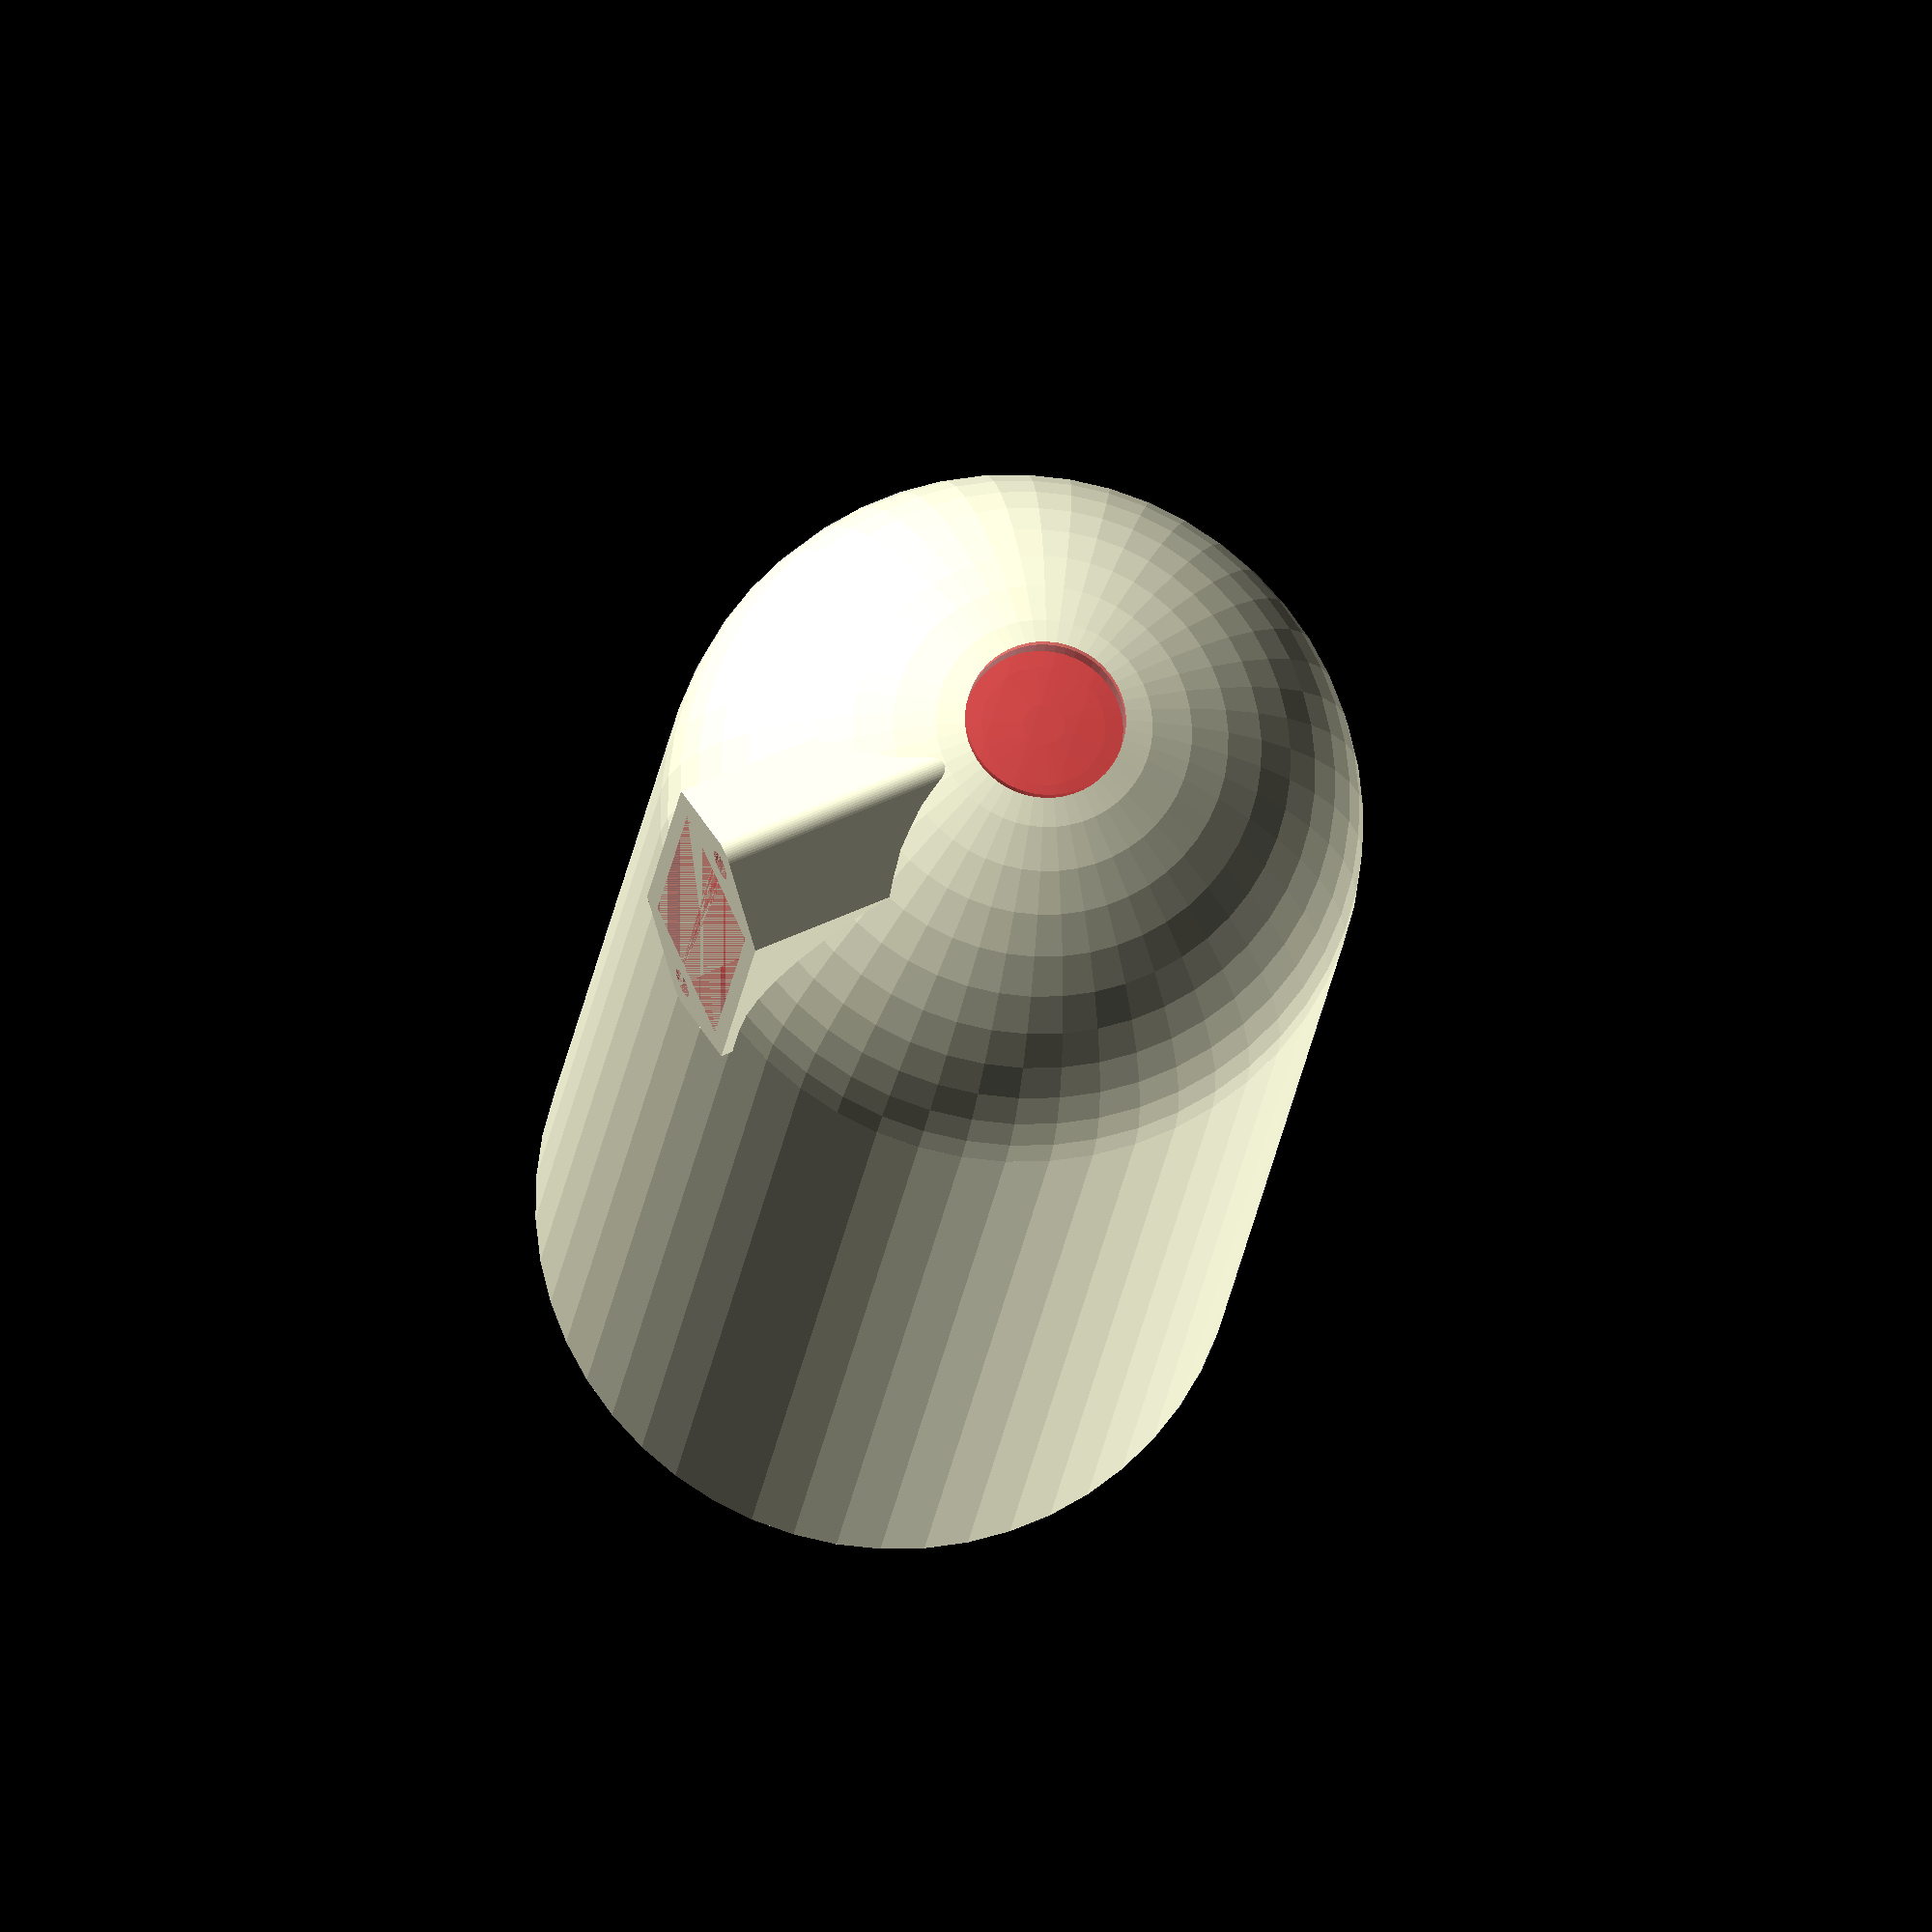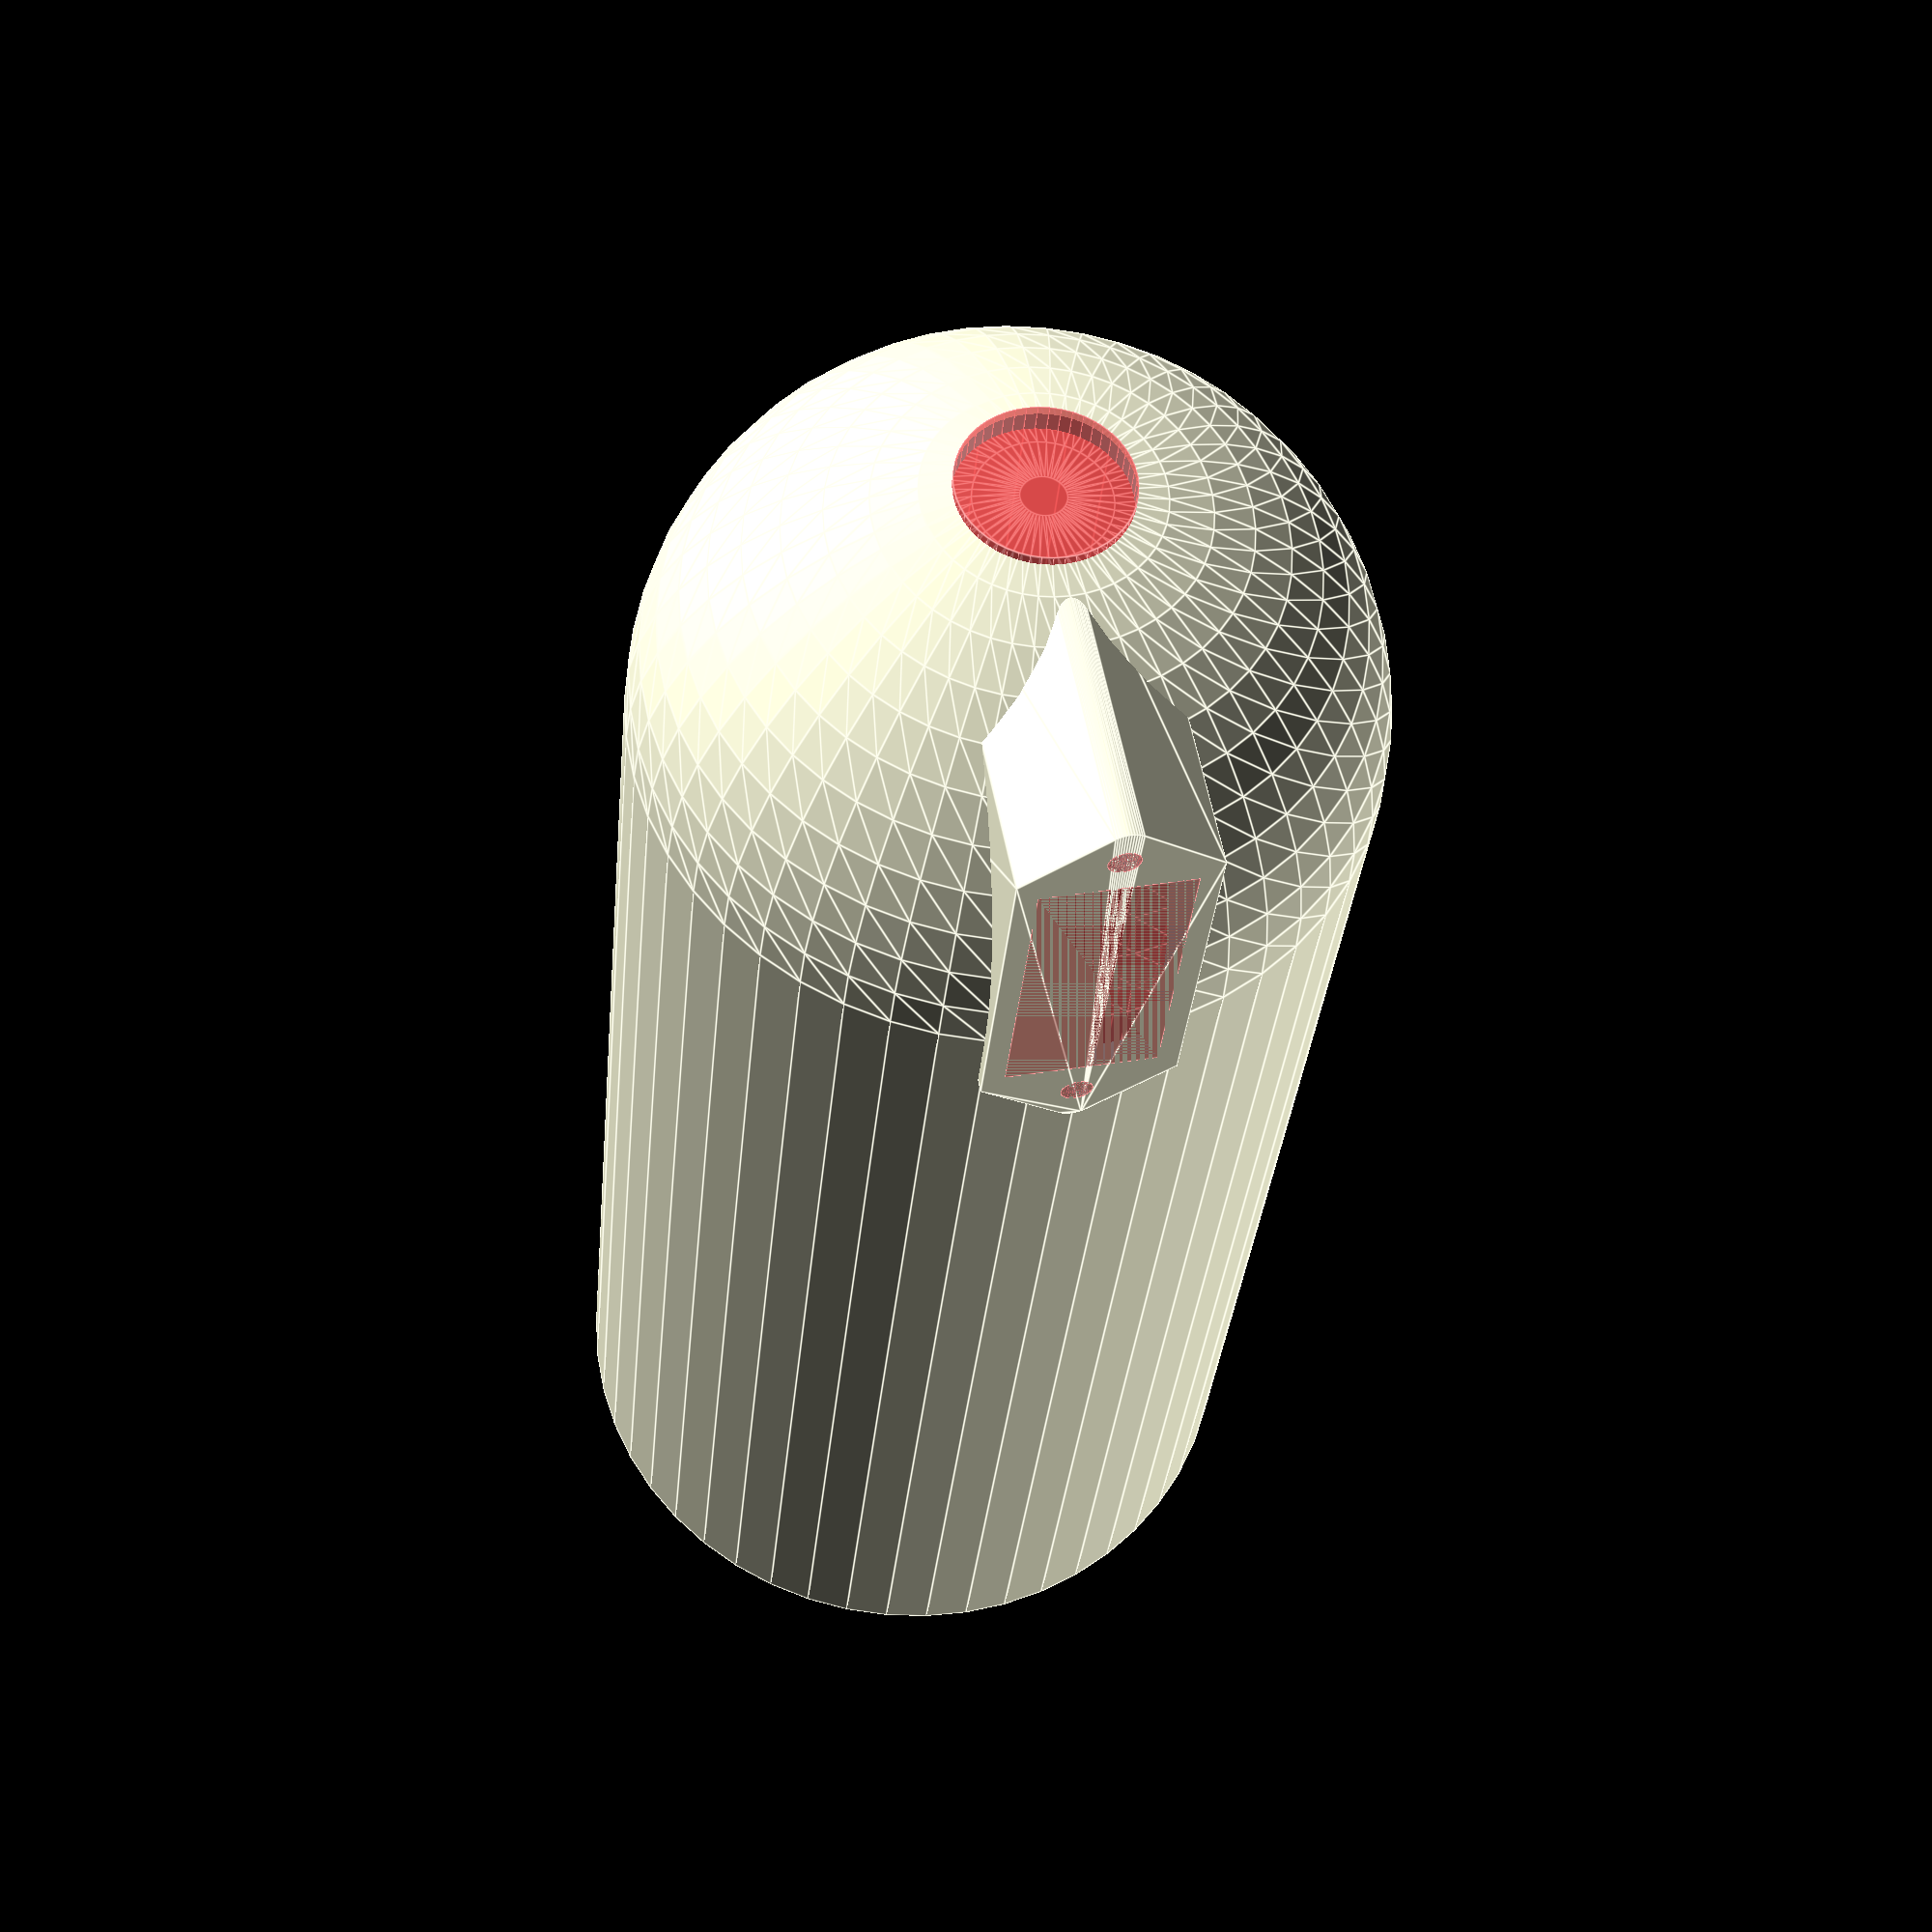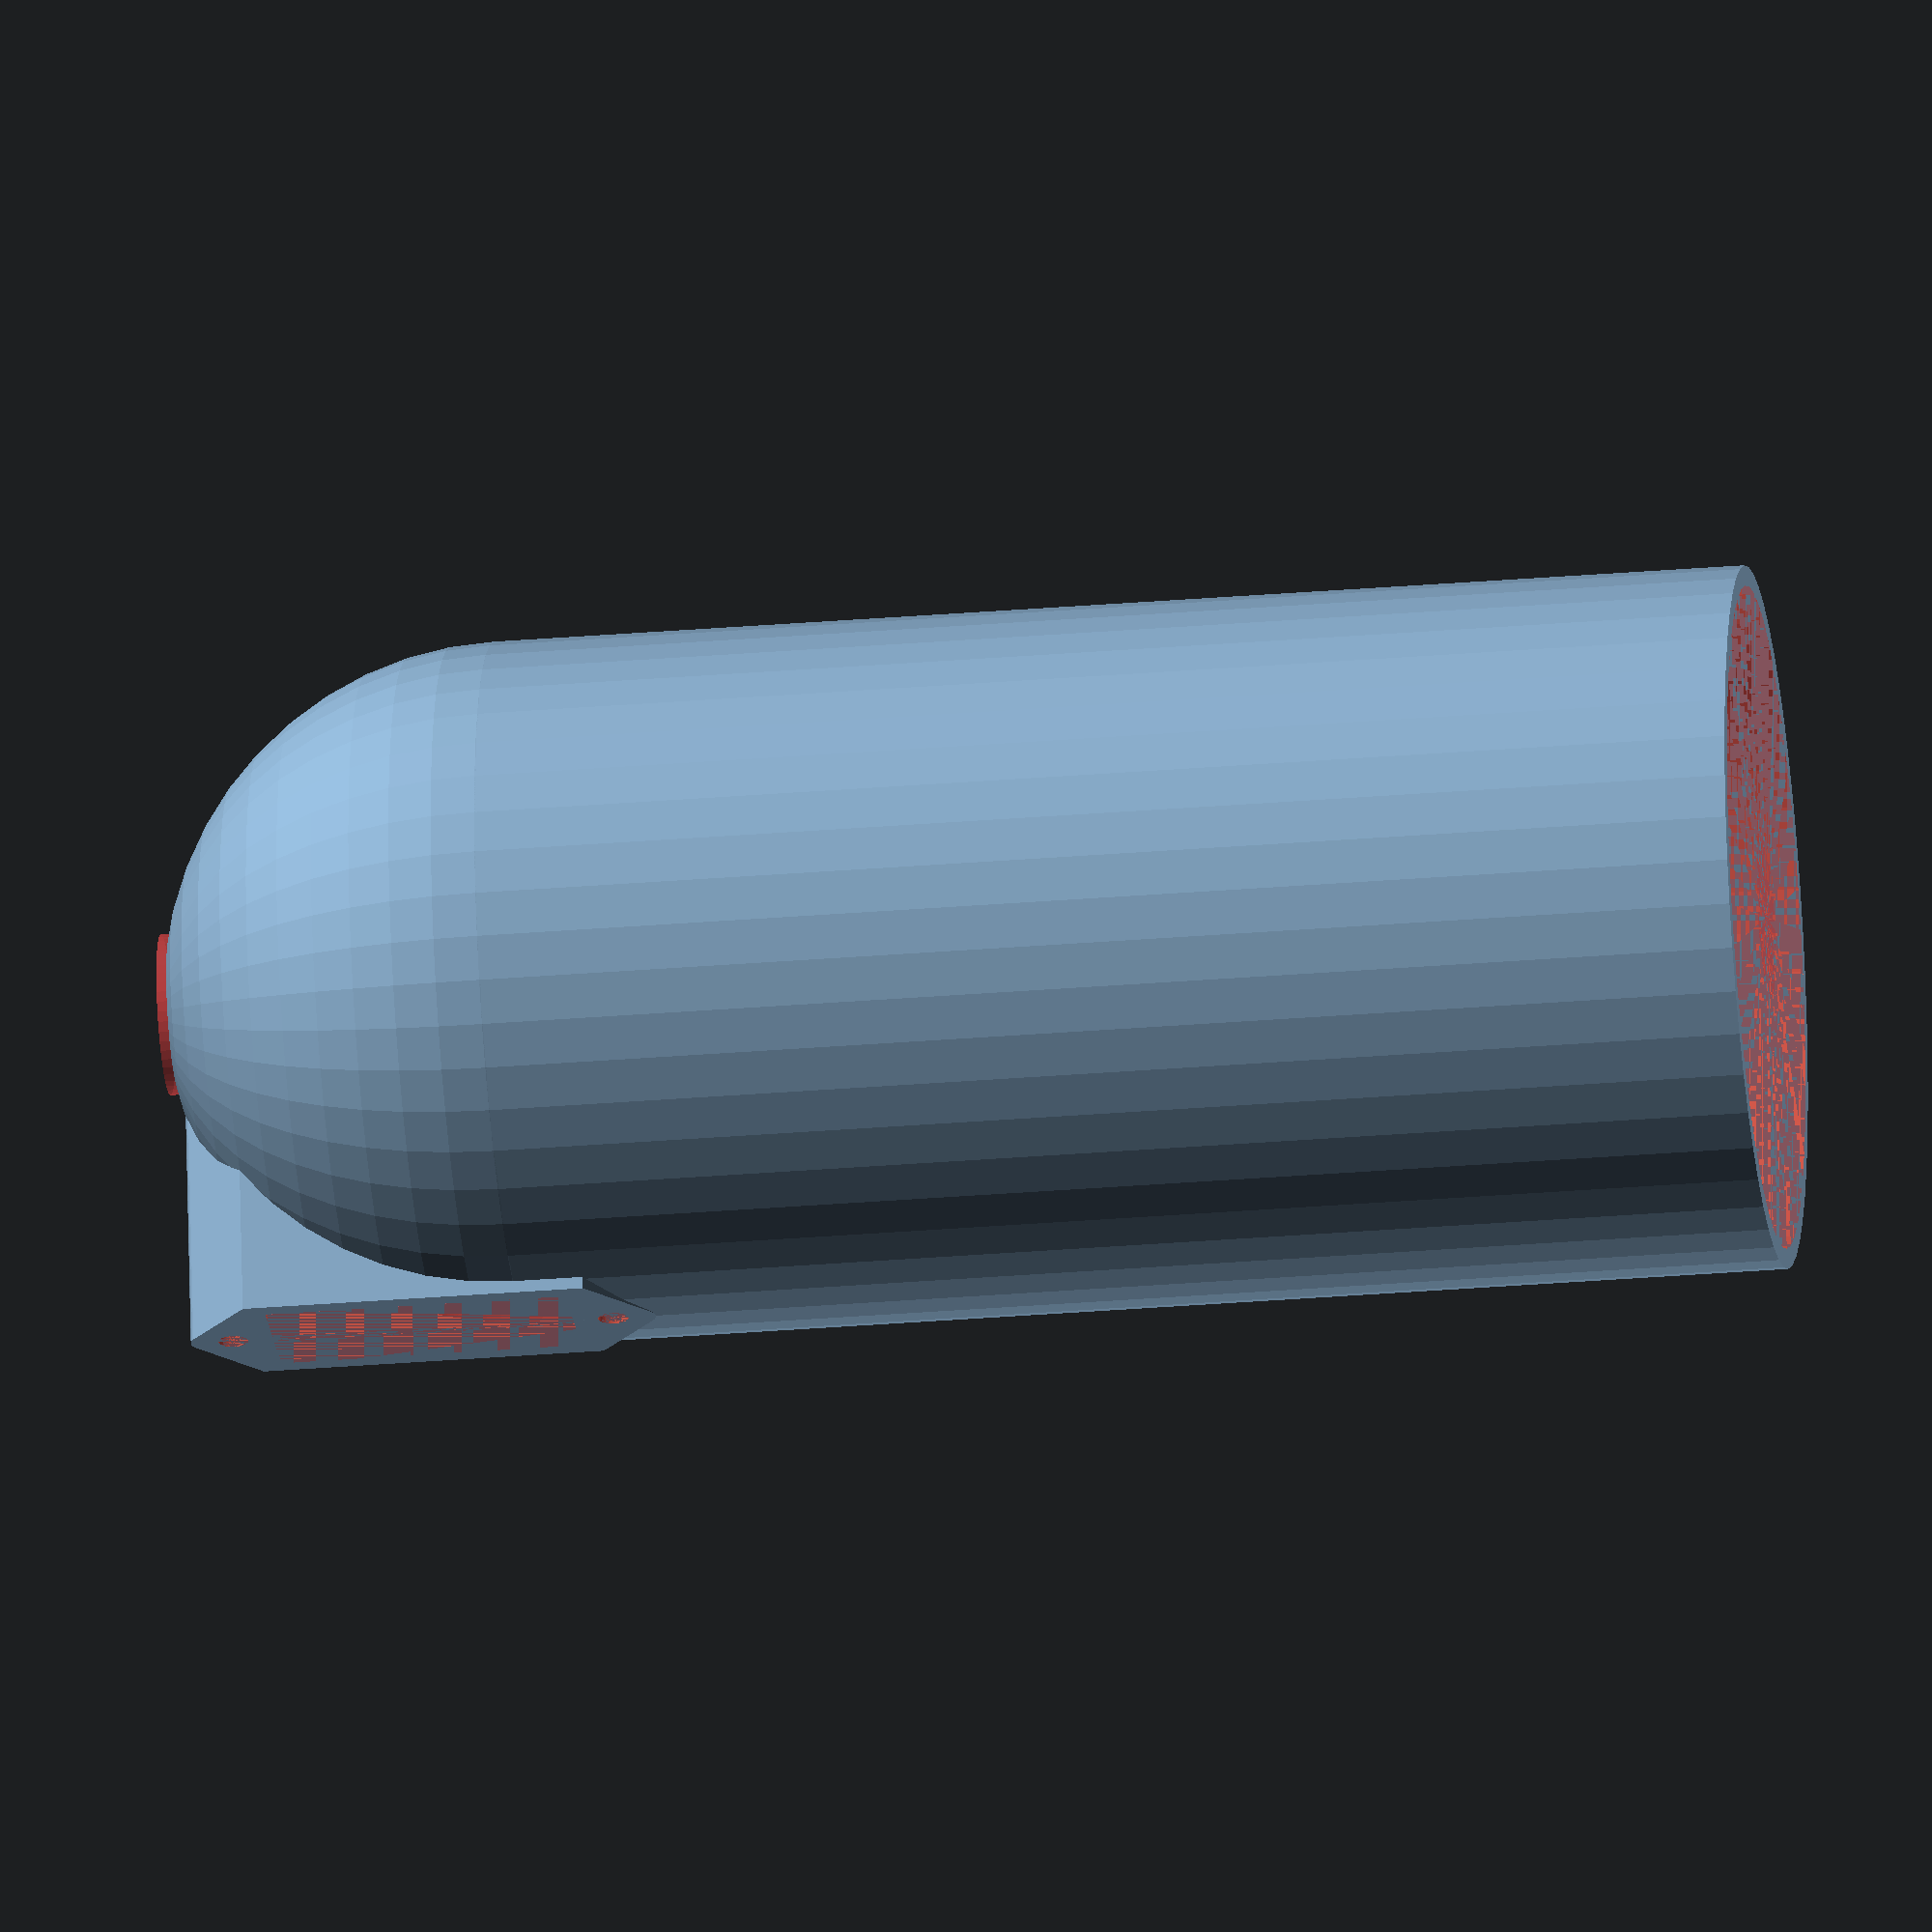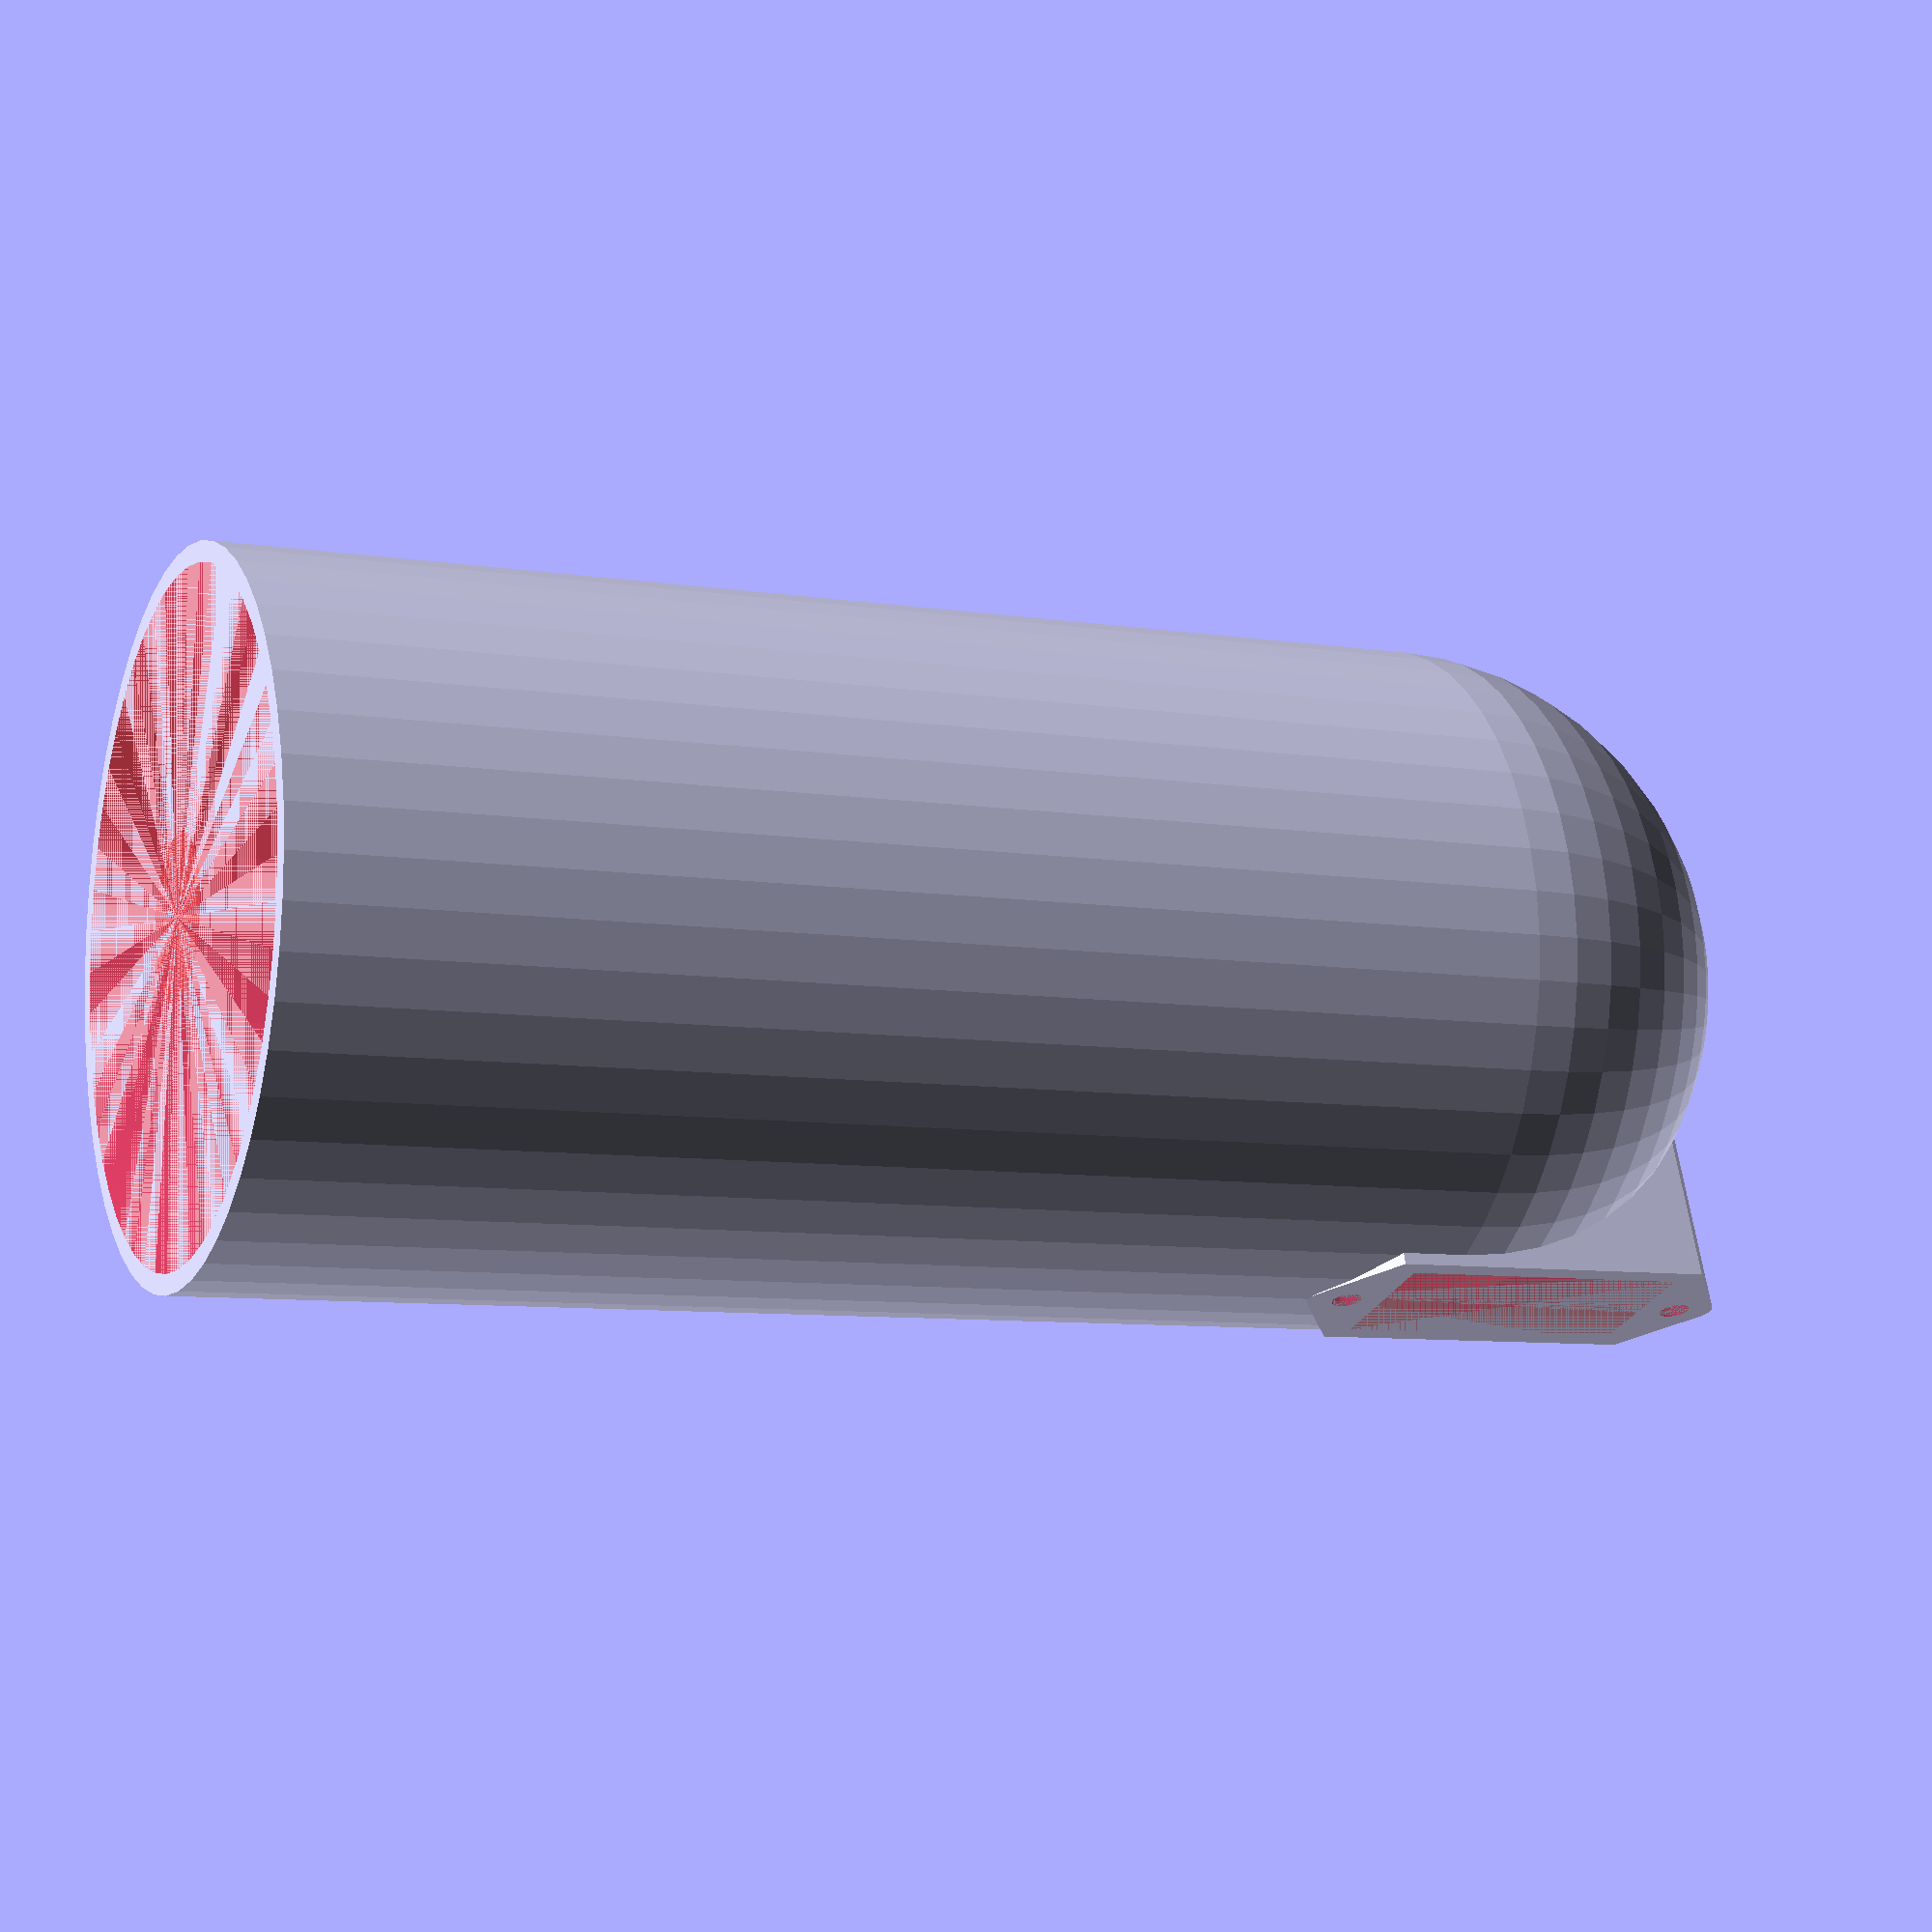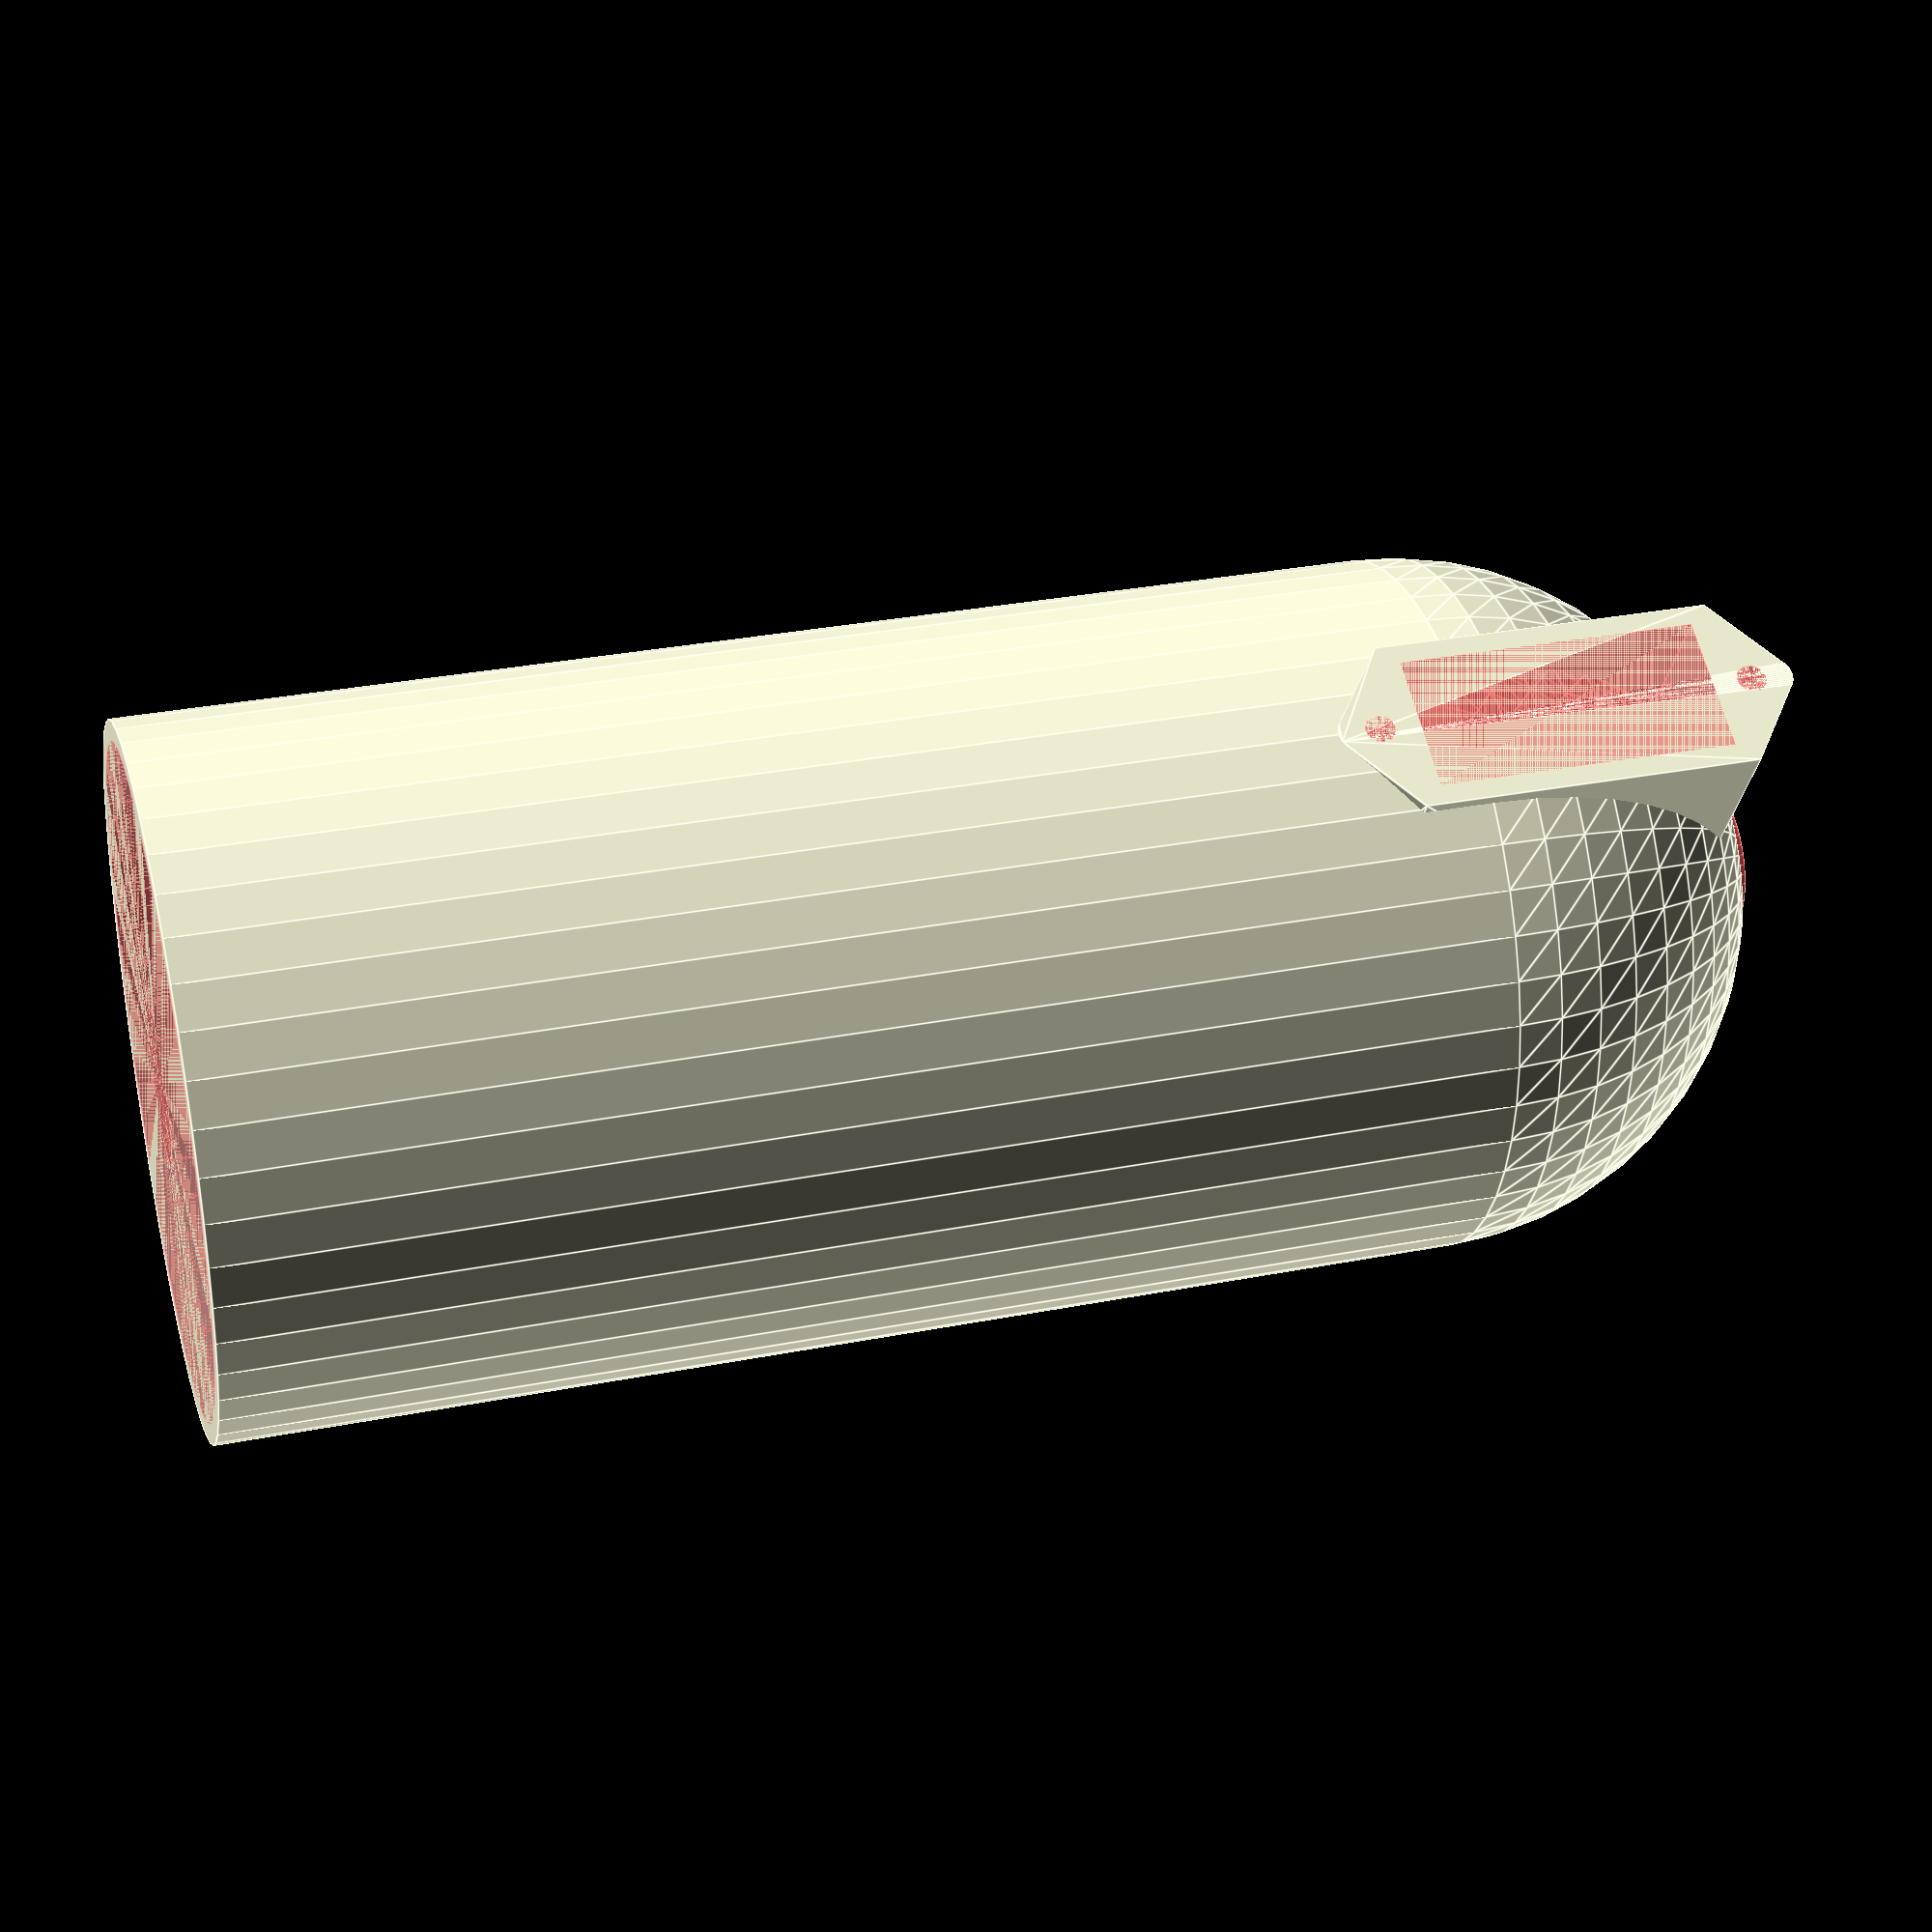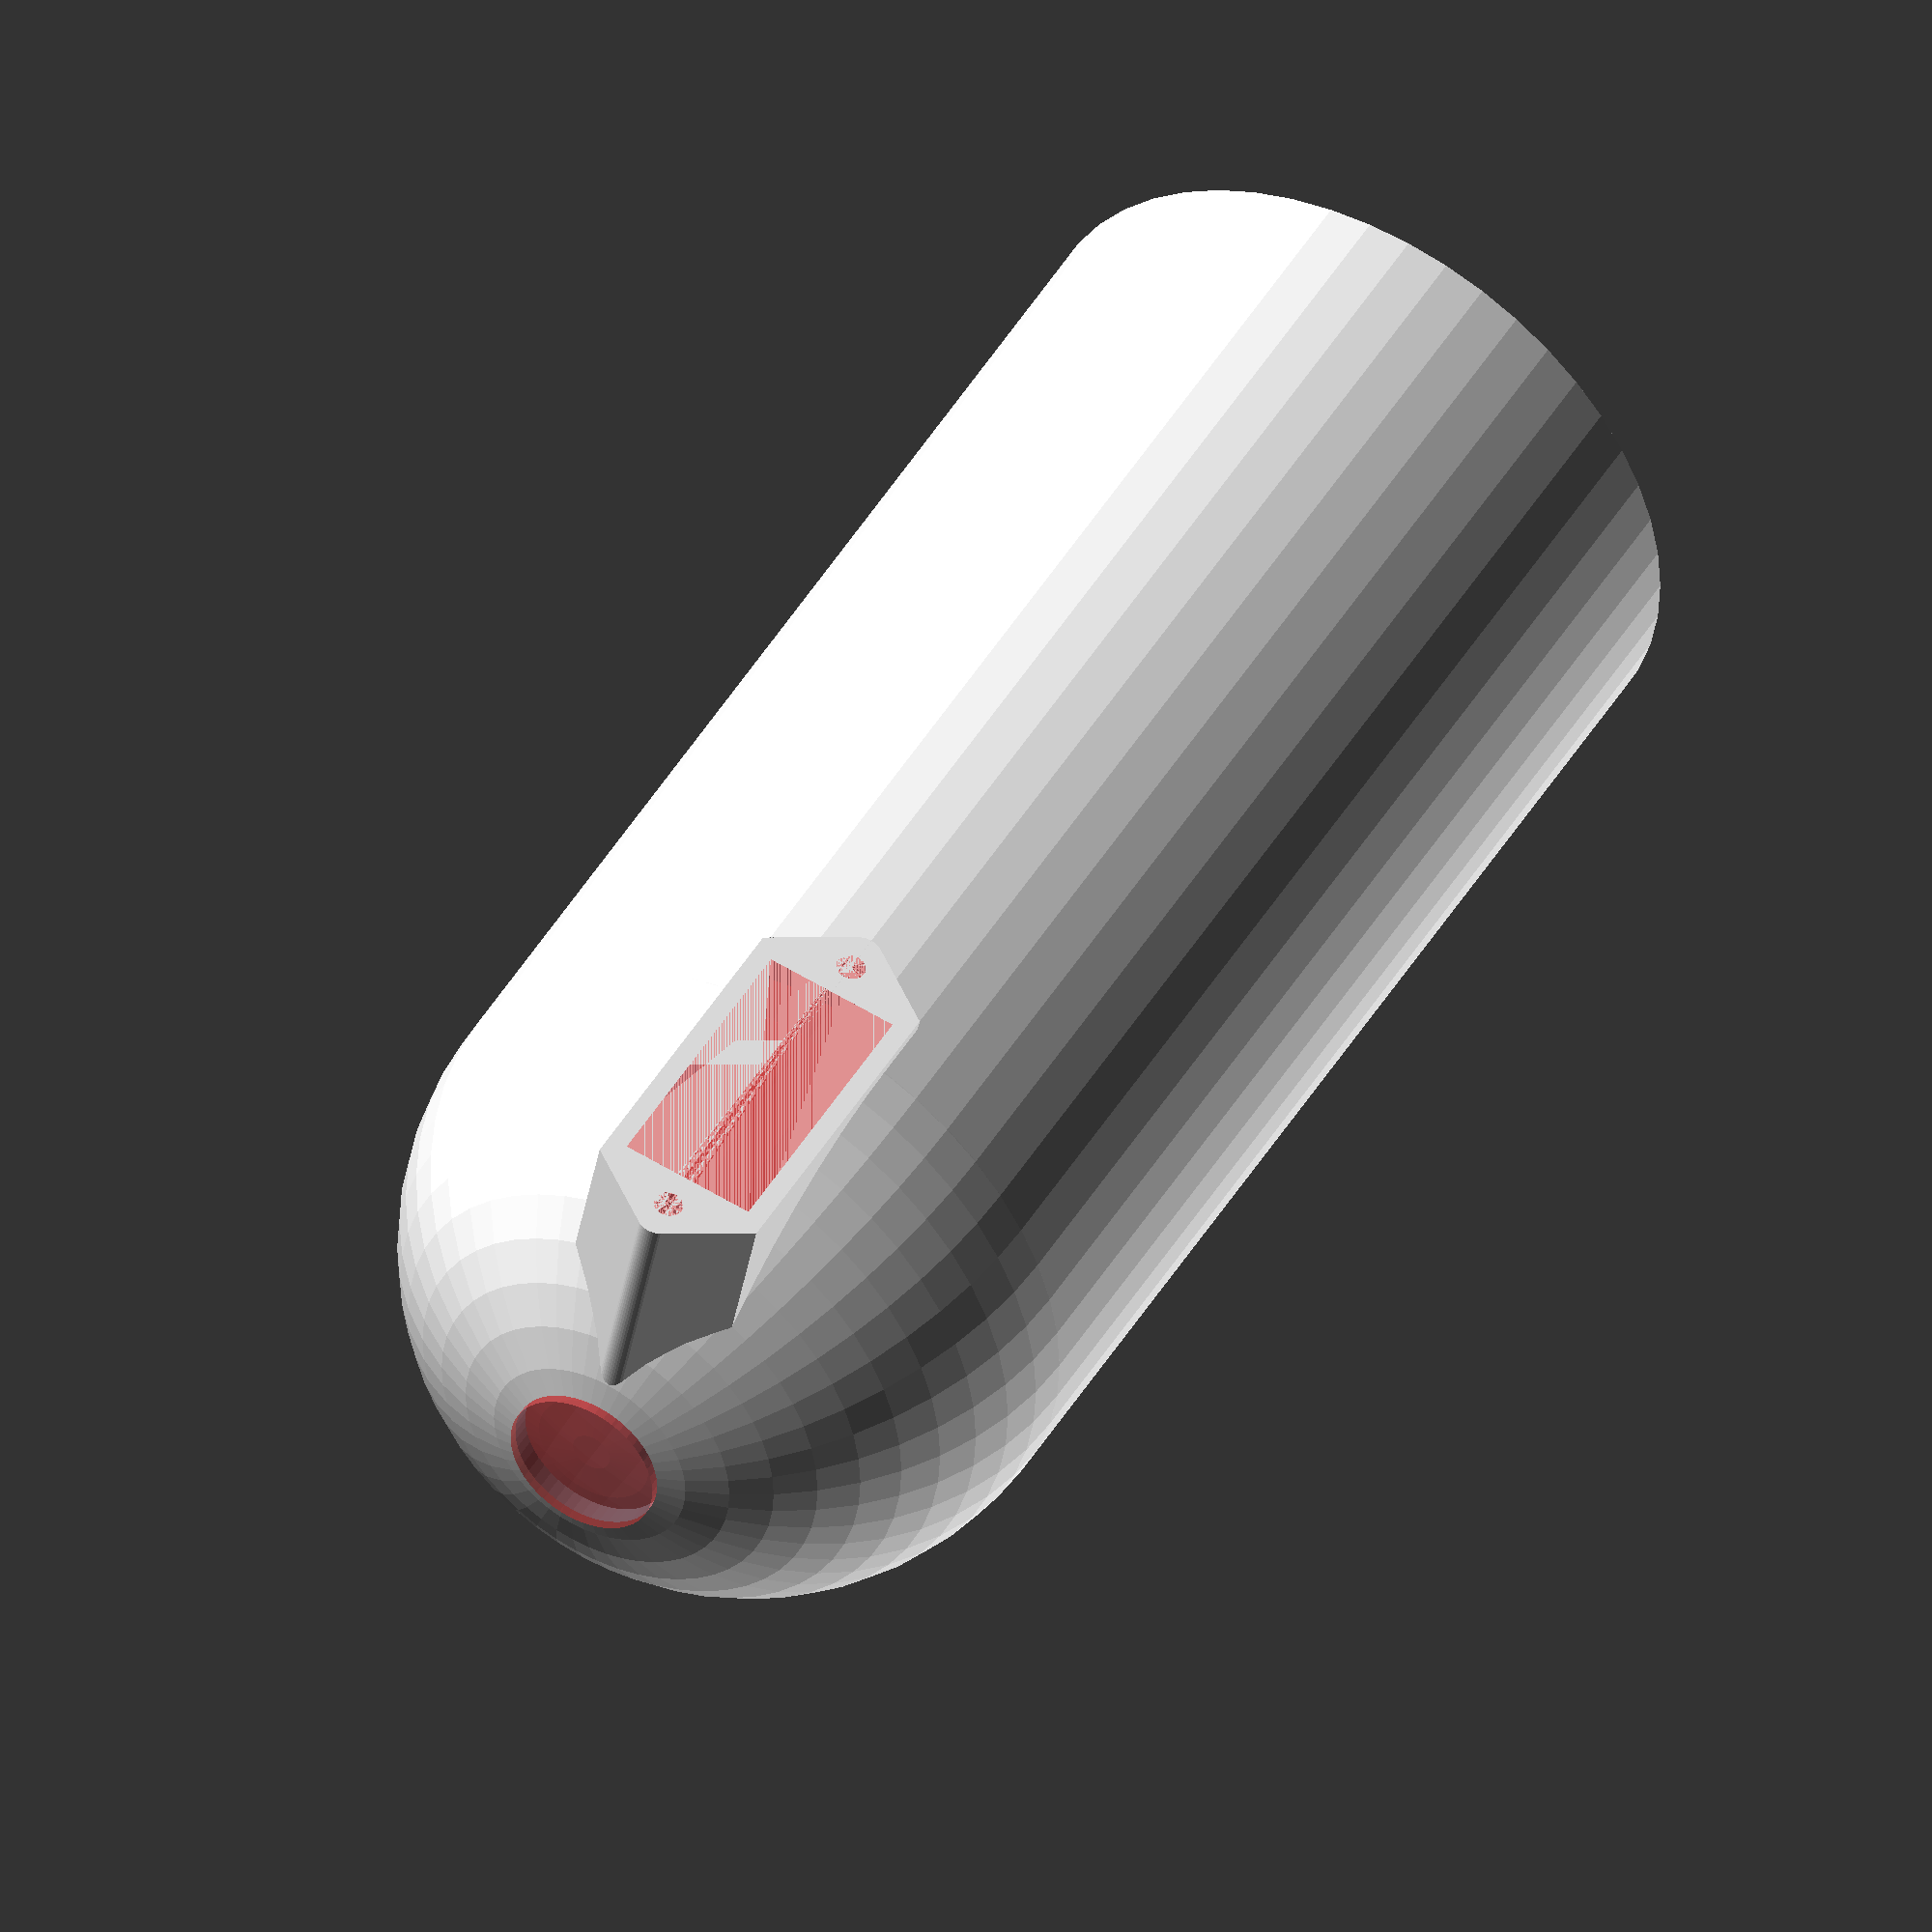
<openscad>
THICKNESS = 1;
HOUSING_OUTER_DIA = 35;
HOUSING_INNER_DIA = HOUSING_OUTER_DIA - 2 * THICKNESS;
HOUSING_LENGTH = 80;

DC_PORT_DIA = 8;

SWITCH_WIDTH = 7;
SWITCH_LENGTH = 15;
SWITCH_HEIGHT = 10;
SWITCH_HOLE_SPACING = 19;
SWITCH_HOLE_DIA = 1.5;
SWITCH_OFFSET = 5;

$fn = 50;

module switch() {
  translate([-SWITCH_WIDTH/2, -SWITCH_LENGTH/2, 0])
  cube(size = [SWITCH_WIDTH, SWITCH_LENGTH, SWITCH_HEIGHT]);

  translate([0, -SWITCH_HOLE_SPACING/2, 0])
  cylinder(d = SWITCH_HOLE_DIA, h = SWITCH_HEIGHT);

  translate([0, SWITCH_HOLE_SPACING/2, 0])
  cylinder(d = SWITCH_HOLE_DIA, h = SWITCH_HEIGHT);
}

module ball_cylinder(dia, height) {
  union() {
    cylinder(d = dia, h = height - dia/2);
    translate([0, 0, height - dia/2])
    sphere(d = dia);
  }
}

module housing() {
  difference() {
    union() {
      ball_cylinder(HOUSING_OUTER_DIA, HOUSING_LENGTH);

      translate([-HOUSING_OUTER_DIA/2, 0, HOUSING_LENGTH - SWITCH_LENGTH/2 - SWITCH_OFFSET])
      rotate([90, 0, 90])
      hull()
      scale([(SWITCH_WIDTH + 2 * THICKNESS)/SWITCH_WIDTH, (SWITCH_LENGTH + 2 * THICKNESS)/SWITCH_LENGTH, HOUSING_OUTER_DIA/2/SWITCH_HEIGHT])
      switch();

    }

    #ball_cylinder(HOUSING_INNER_DIA, HOUSING_LENGTH - THICKNESS);

    #cylinder(d = DC_PORT_DIA, h = HOUSING_LENGTH);

    #translate([-HOUSING_OUTER_DIA/2, 0, HOUSING_LENGTH - SWITCH_LENGTH/2 - SWITCH_OFFSET])
    rotate([90, 0, 90])
    switch();
  }
}

housing();

</openscad>
<views>
elev=18.0 azim=335.7 roll=354.3 proj=o view=solid
elev=211.2 azim=78.7 roll=184.9 proj=p view=edges
elev=210.8 azim=100.4 roll=83.2 proj=o view=solid
elev=187.9 azim=109.9 roll=294.1 proj=p view=solid
elev=148.8 azim=240.5 roll=285.6 proj=p view=edges
elev=315.2 azim=100.8 roll=28.5 proj=o view=wireframe
</views>
